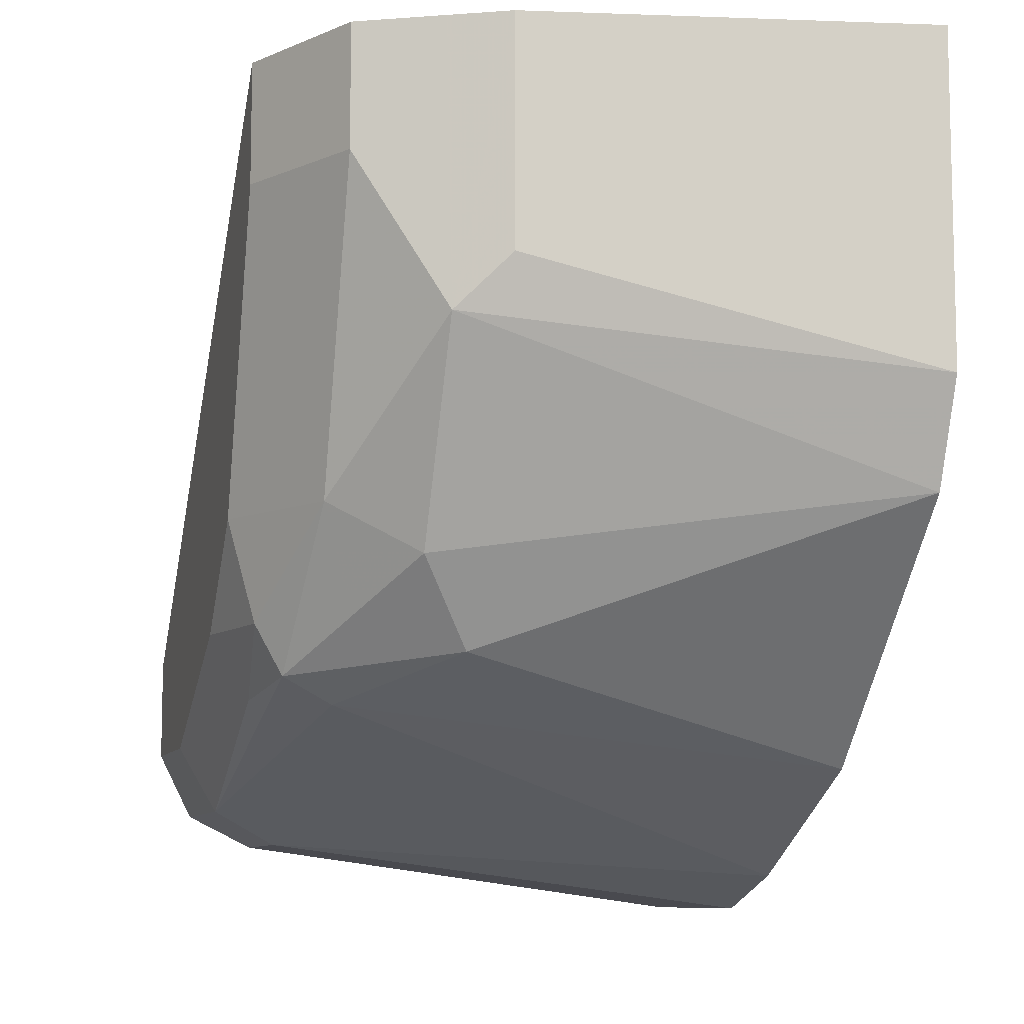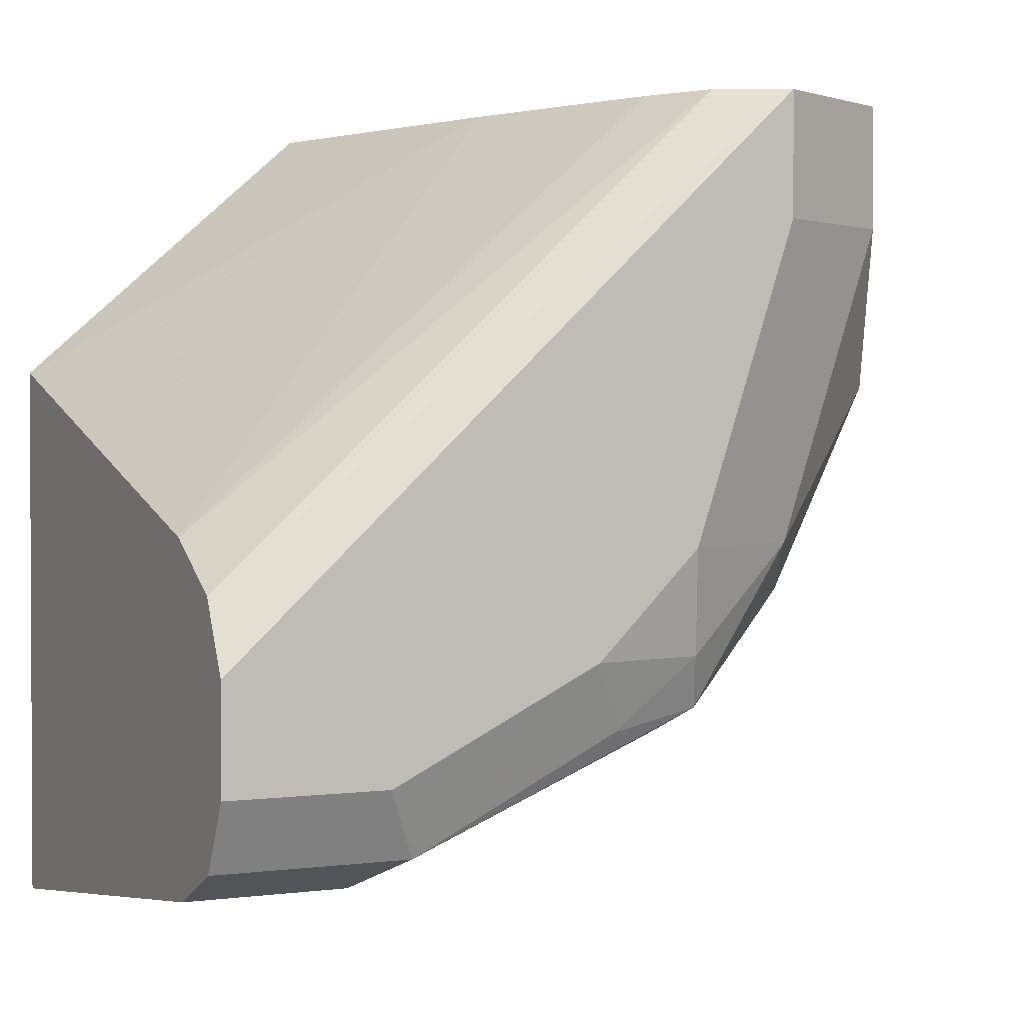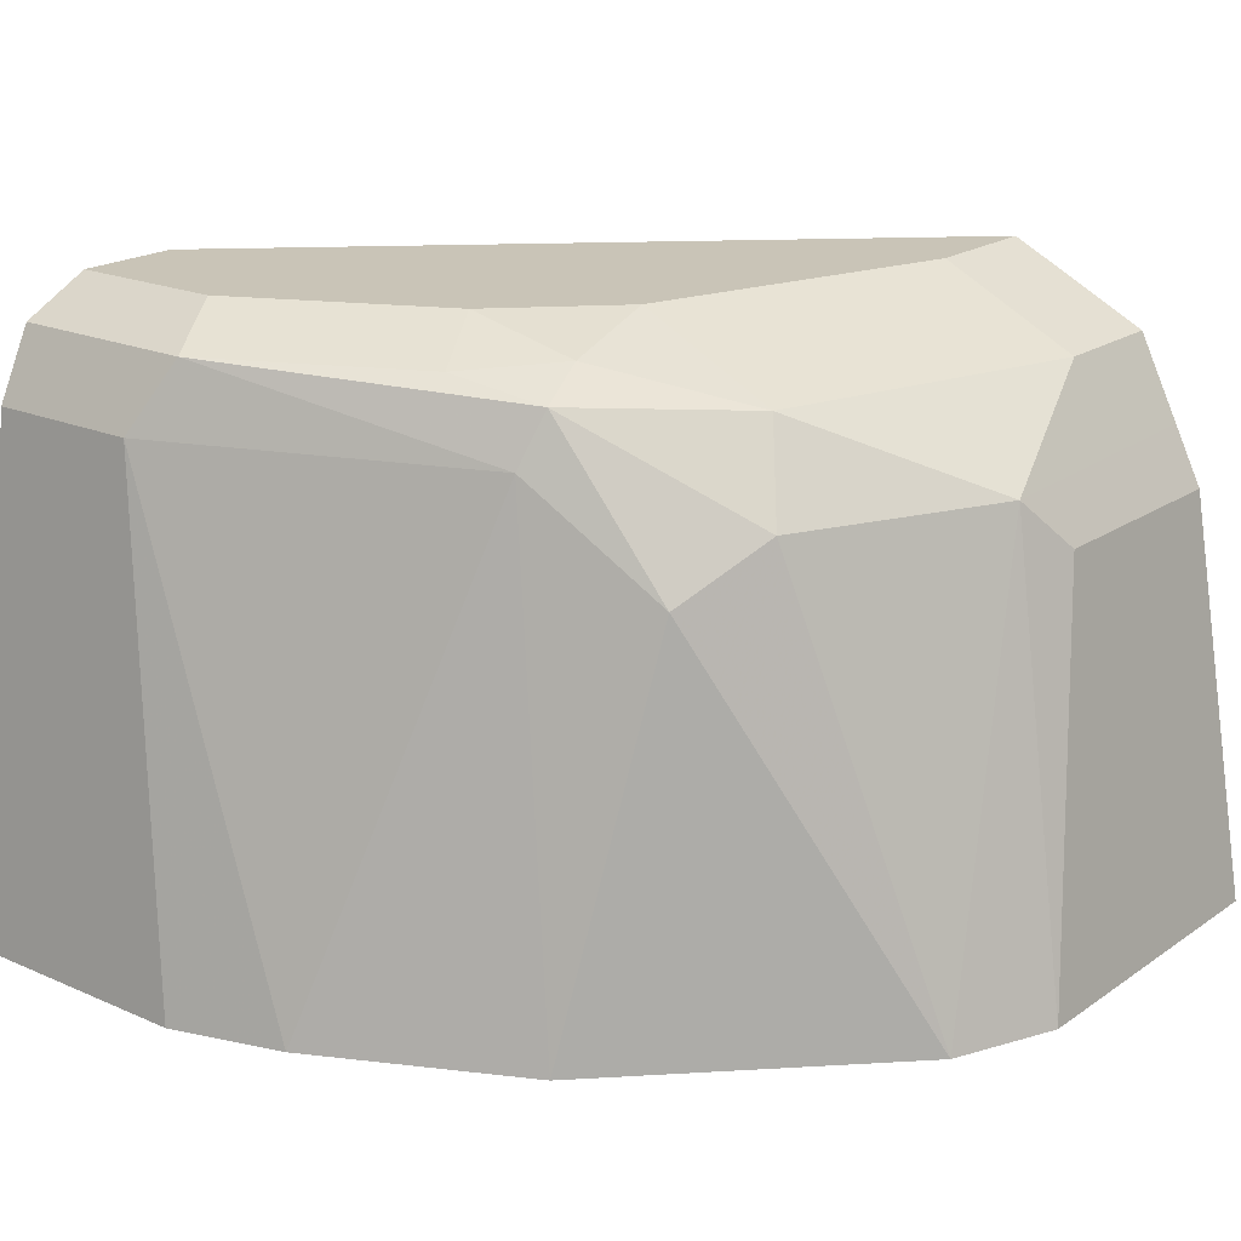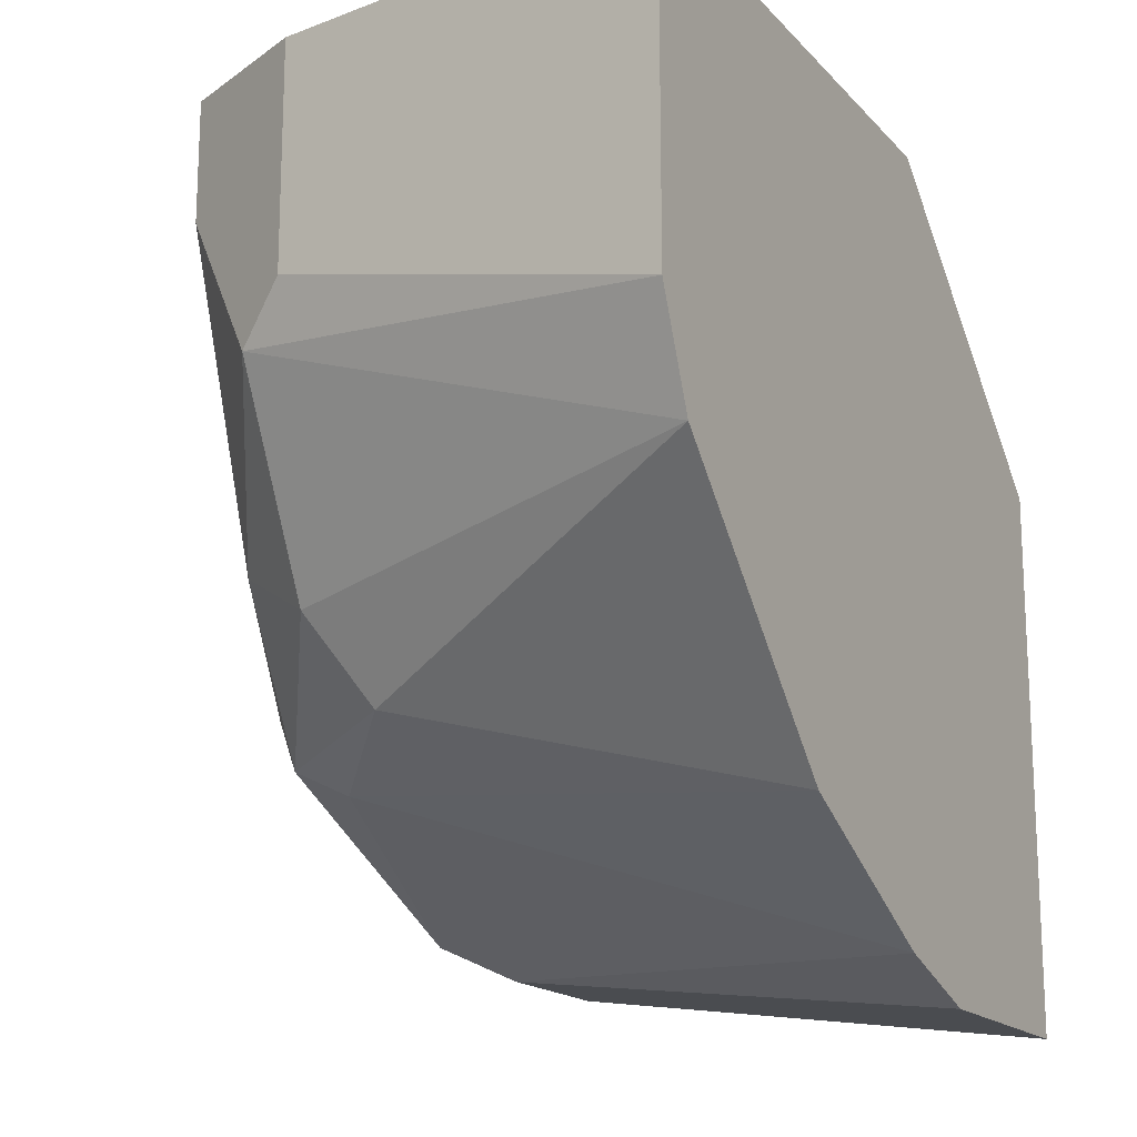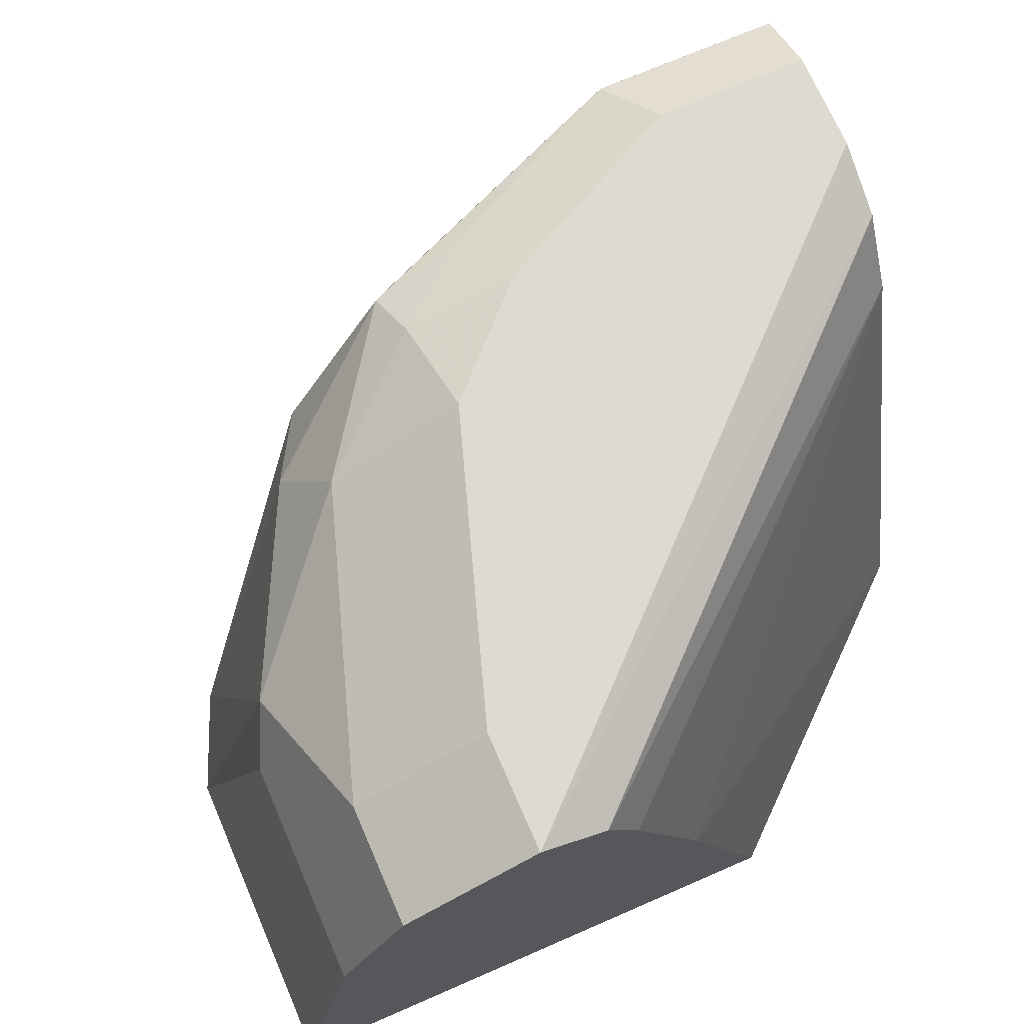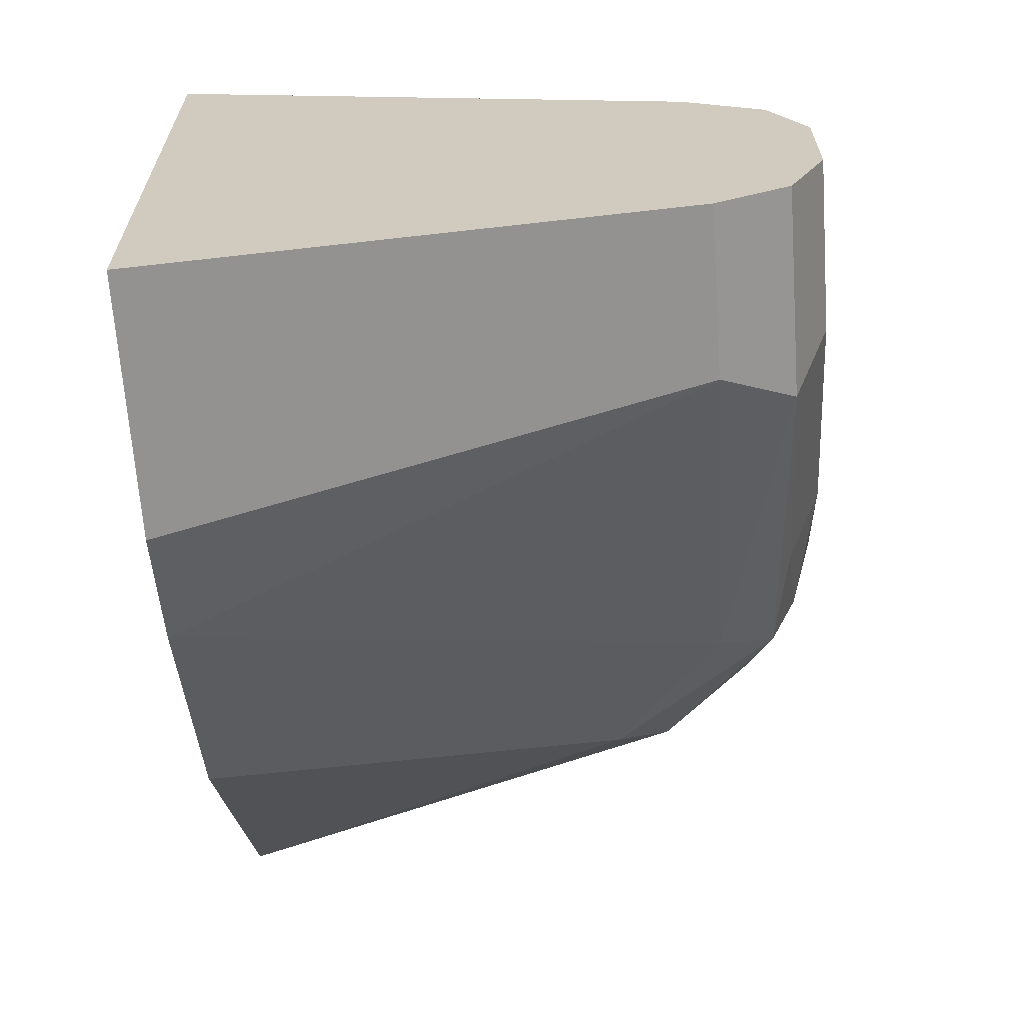
<metadata>
{"format":"obj","ext":"obj","renderer":"f3d","projection":"perspective","resolution":1024,"background":"white","views":[{"elev":-8.8,"azim":-105.4,"up":"+Z"},{"elev":1.6,"azim":153.8,"up":"+Z"},{"elev":19.9,"azim":-141.2,"up":"+Y"},{"elev":-16.8,"azim":-62.4,"up":"+Z"},{"elev":70.9,"azim":-23.5,"up":"+Y"},{"elev":-65.5,"azim":94.0,"up":"+Z"}]}
</metadata>
<code>
v 0.2334 0.2081 0.472
v 0.2334 0.2981 0.4844
v 0.2334 0.2081 0.5712
v 0.1894 0.2081 0.472
v 0.2049 0.2981 0.4844
v 0.2334 0.3105 0.4906
v 0.18 0.2081 0.618
v 0.2334 0.2968 0.5427
v 0.1631 0.2607 0.618
v 0.1692 0.2081 0.4782
v 0.1987 0.3105 0.4906
v 0.1467 0.2981 0.5076
v 0.2334 0.3167 0.503
v 0.08077 0.2081 0.618
v 0.2334 0.3105 0.534
v 0.1428 0.3105 0.618
v 0.149 0.2981 0.618
v 0.132 0.2081 0.4969
v 0.2049 0.3167 0.503
v 0.1444 0.3074 0.5123
v 0.1614 0.3105 0.5092
v 0.1242 0.2794 0.5154
v 0.2334 0.3167 0.5216
v 0.09316 0.2794 0.618
v 0.08077 0.2081 0.5589
v 0.1304 0.3167 0.618
v 0.0886 0.2081 0.5402
v 0.1677 0.3167 0.5216
v 0.1467 0.312 0.5216
v 0.1304 0.2981 0.5216
v 0.1242 0.3043 0.5402
v 0.1164 0.2887 0.5309
v 0.09827 0.2897 0.618
v 0.09781 0.2887 0.5682
v 0.09316 0.2794 0.5775
v 0.1304 0.3167 0.5961
v 0.1056 0.3043 0.618
v 0.149 0.3167 0.5402
v 0.1056 0.3043 0.5961
v 0.09936 0.2918 0.618
f 20 31 29
f 20 30 31
f 20 22 30
f 20 29 21
f 18 27 22
f 15 26 16
f 15 23 26
f 13 36 26
f 14 24 35
f 13 26 23
f 13 38 36
f 13 28 38
f 13 19 28
f 12 22 20
f 21 29 28
f 12 18 22
f 14 35 25
f 22 27 32
f 28 29 38
f 34 37 39
f 11 28 19
f 34 40 37
f 33 40 34
f 31 36 38
f 31 39 36
f 31 34 39
f 31 32 34
f 22 32 30
f 30 32 31
f 27 34 32
f 26 39 37
f 26 36 39
f 25 34 27
f 25 35 34
f 24 34 35
f 24 33 34
f 29 31 38
f 11 21 28
f 2 11 6
f 11 12 20
f 1 5 2
f 1 4 5
f 1 10 4
f 1 18 10
f 1 27 18
f 1 25 27
f 1 14 25
f 1 7 14
f 1 3 7
f 1 8 3
f 1 15 8
f 11 20 21
f 1 13 23
f 1 6 13
f 1 2 6
f 2 5 11
f 3 8 9
f 1 23 15
f 4 10 5
f 3 9 7
f 10 18 12
f 8 16 17
f 8 15 16
f 7 24 14
f 7 33 24
f 7 40 33
f 7 37 40
f 8 17 9
f 7 16 26
f 7 17 16
f 7 9 17
f 6 19 13
f 6 11 19
f 5 12 11
f 7 26 37
f 5 10 12

</code>
